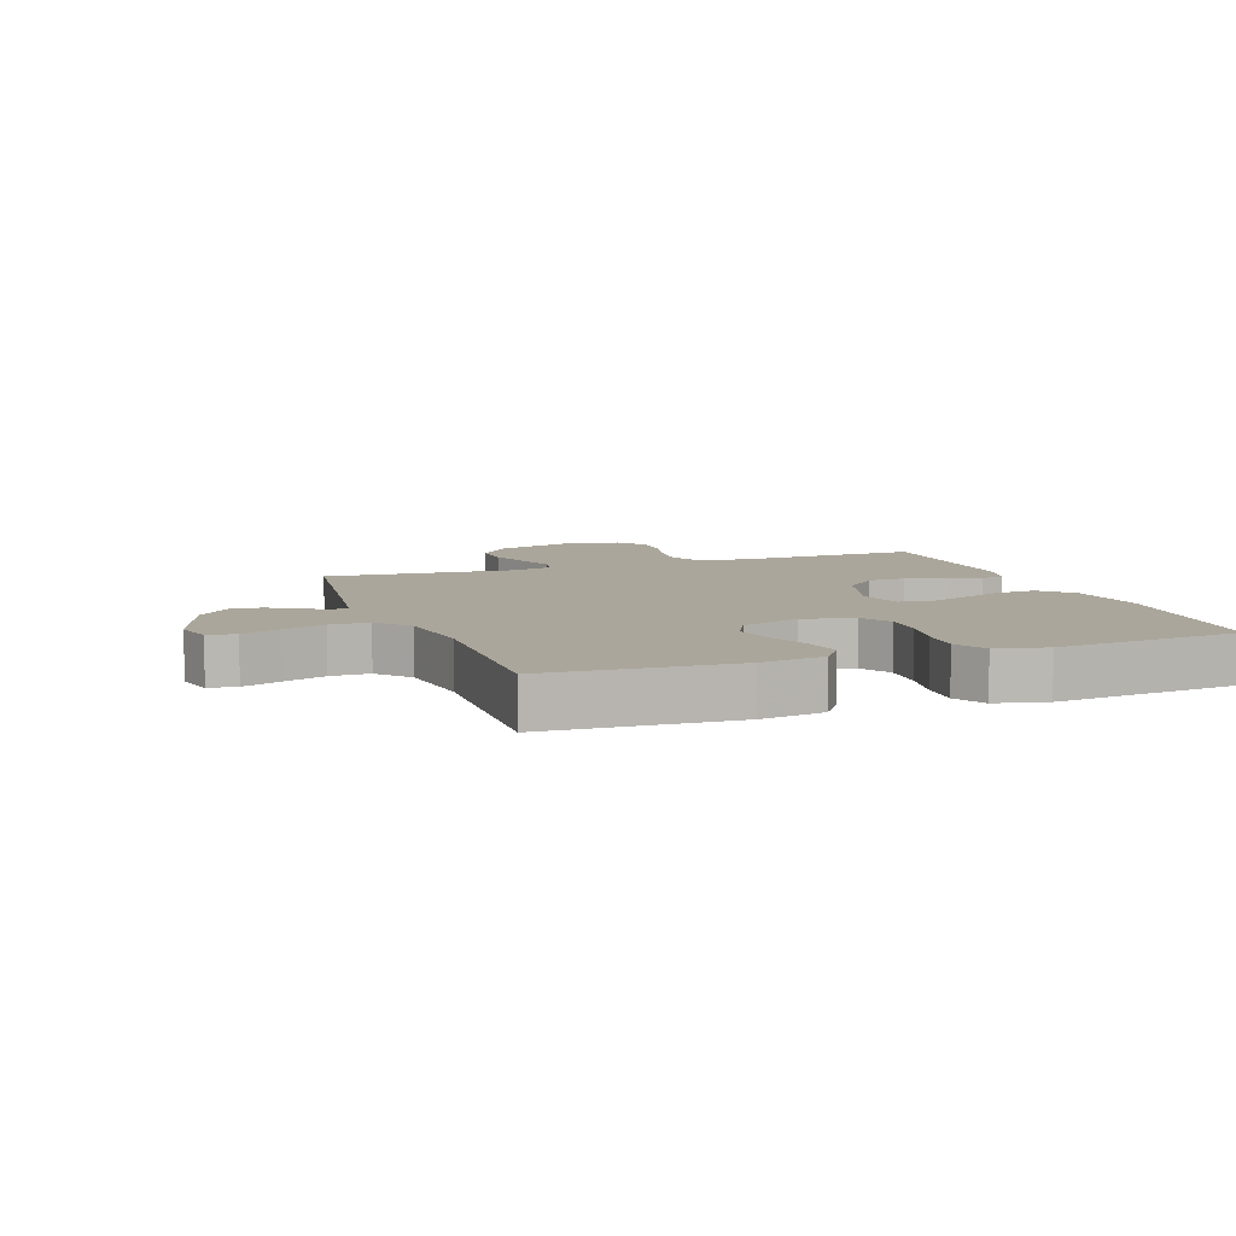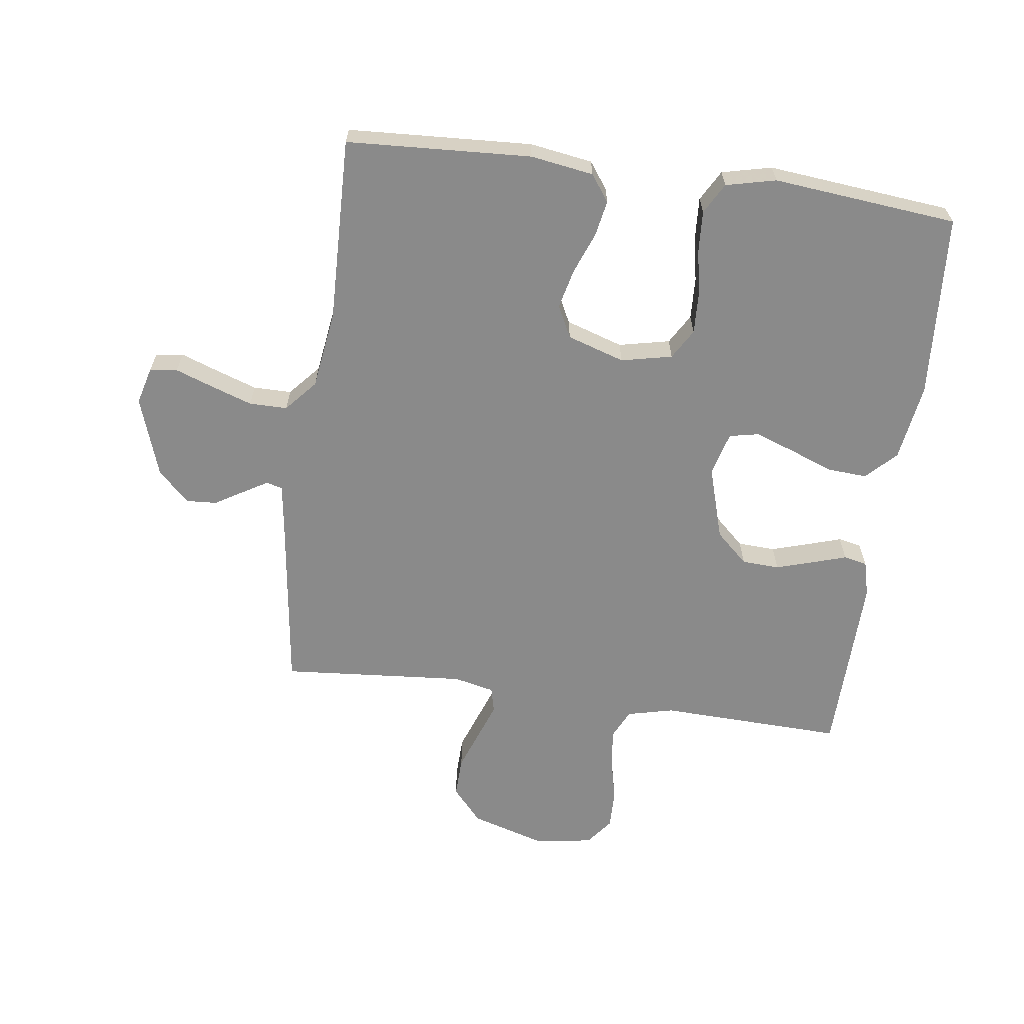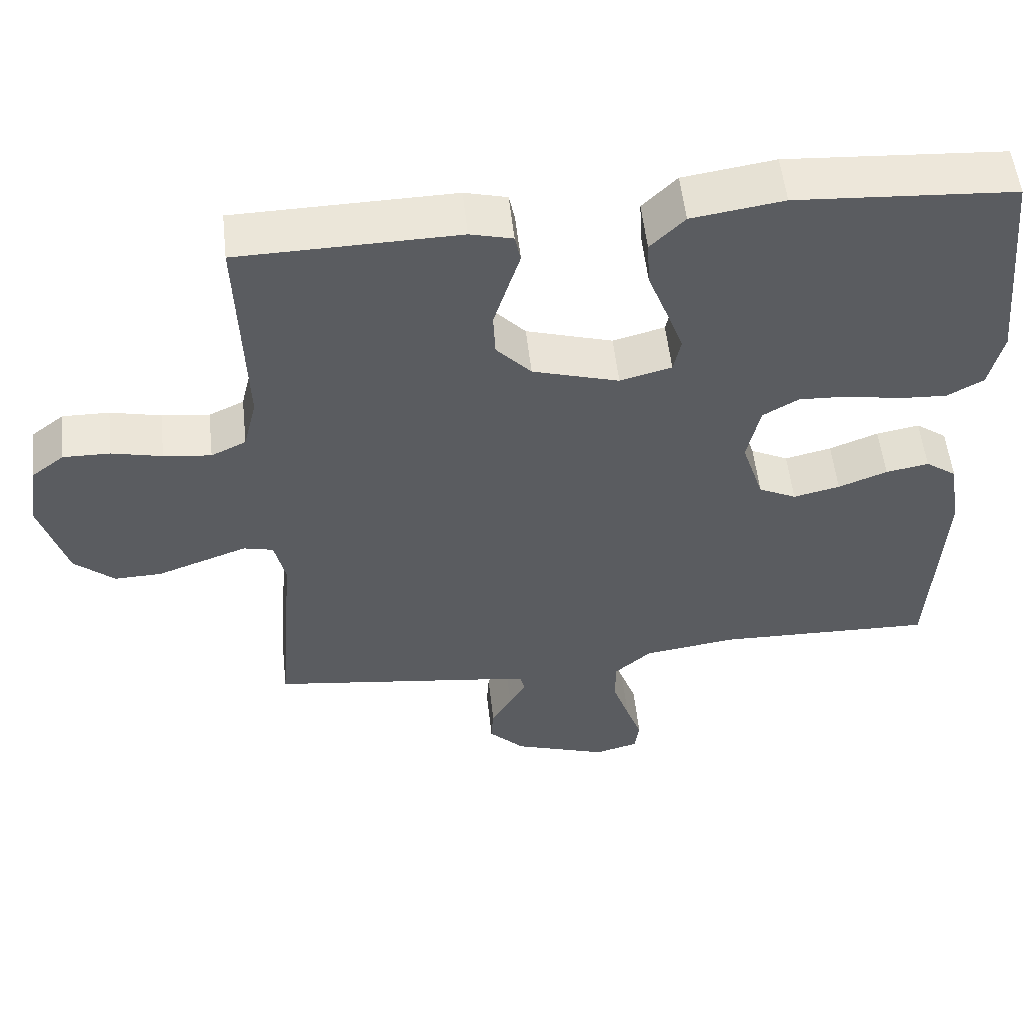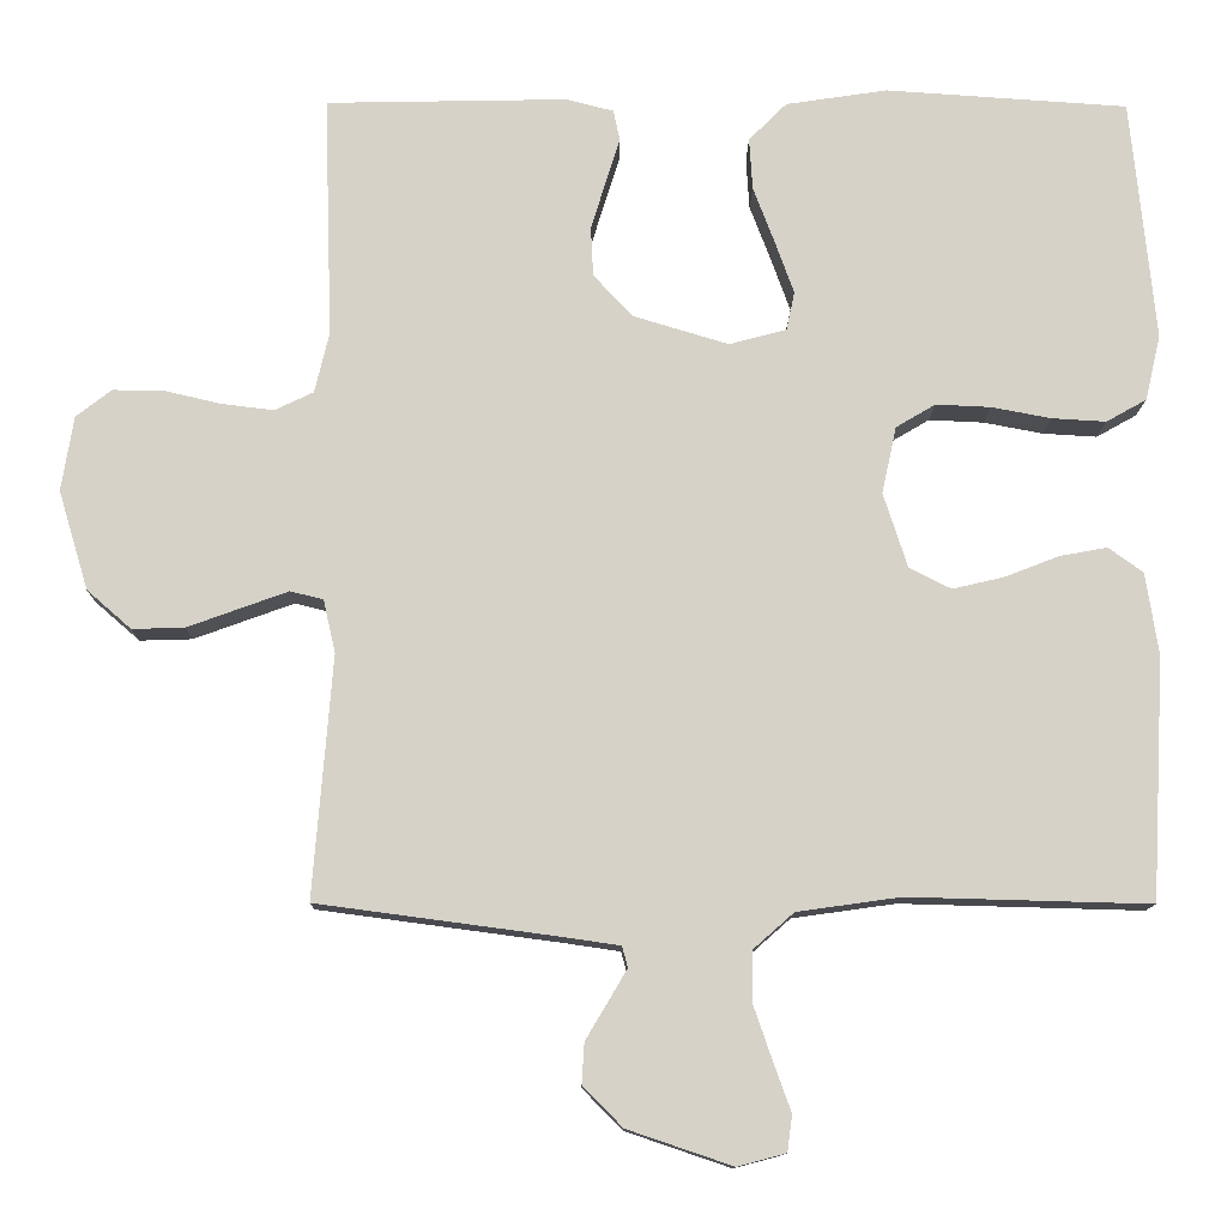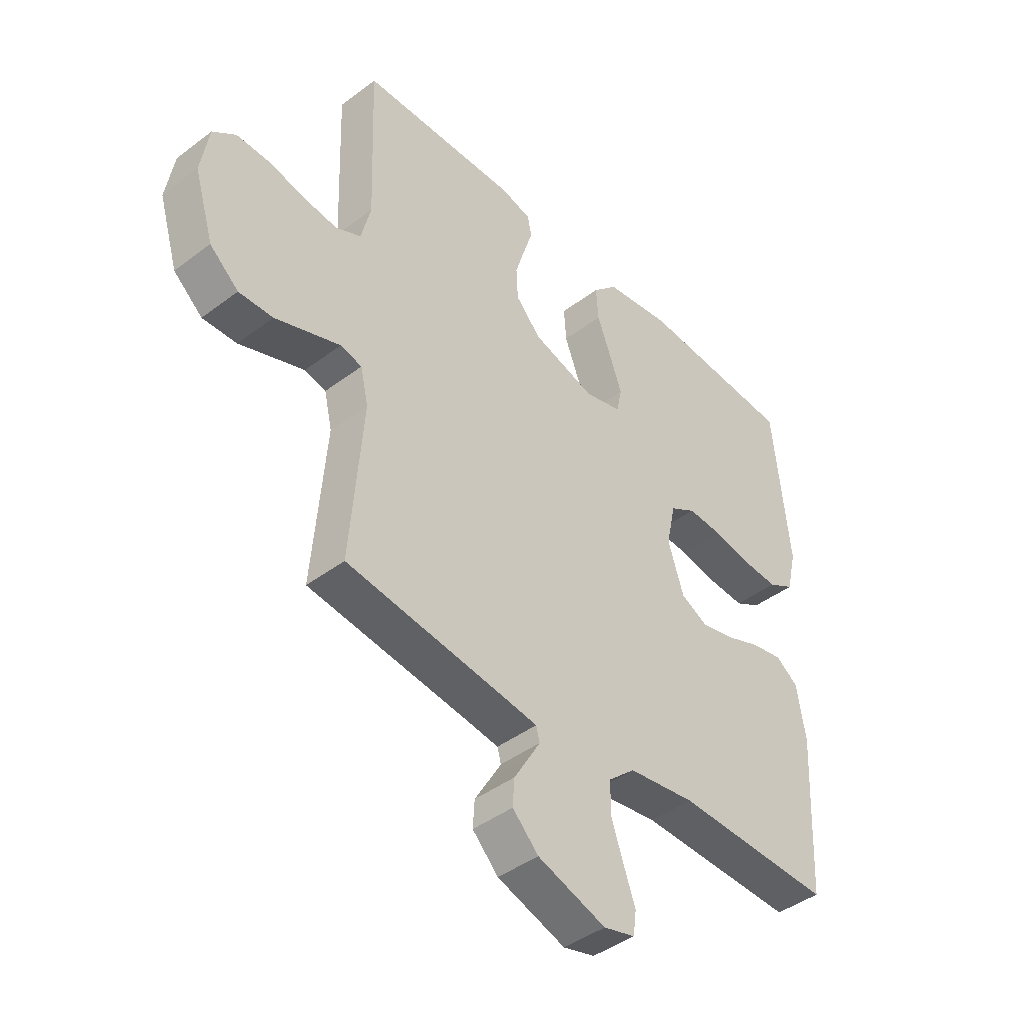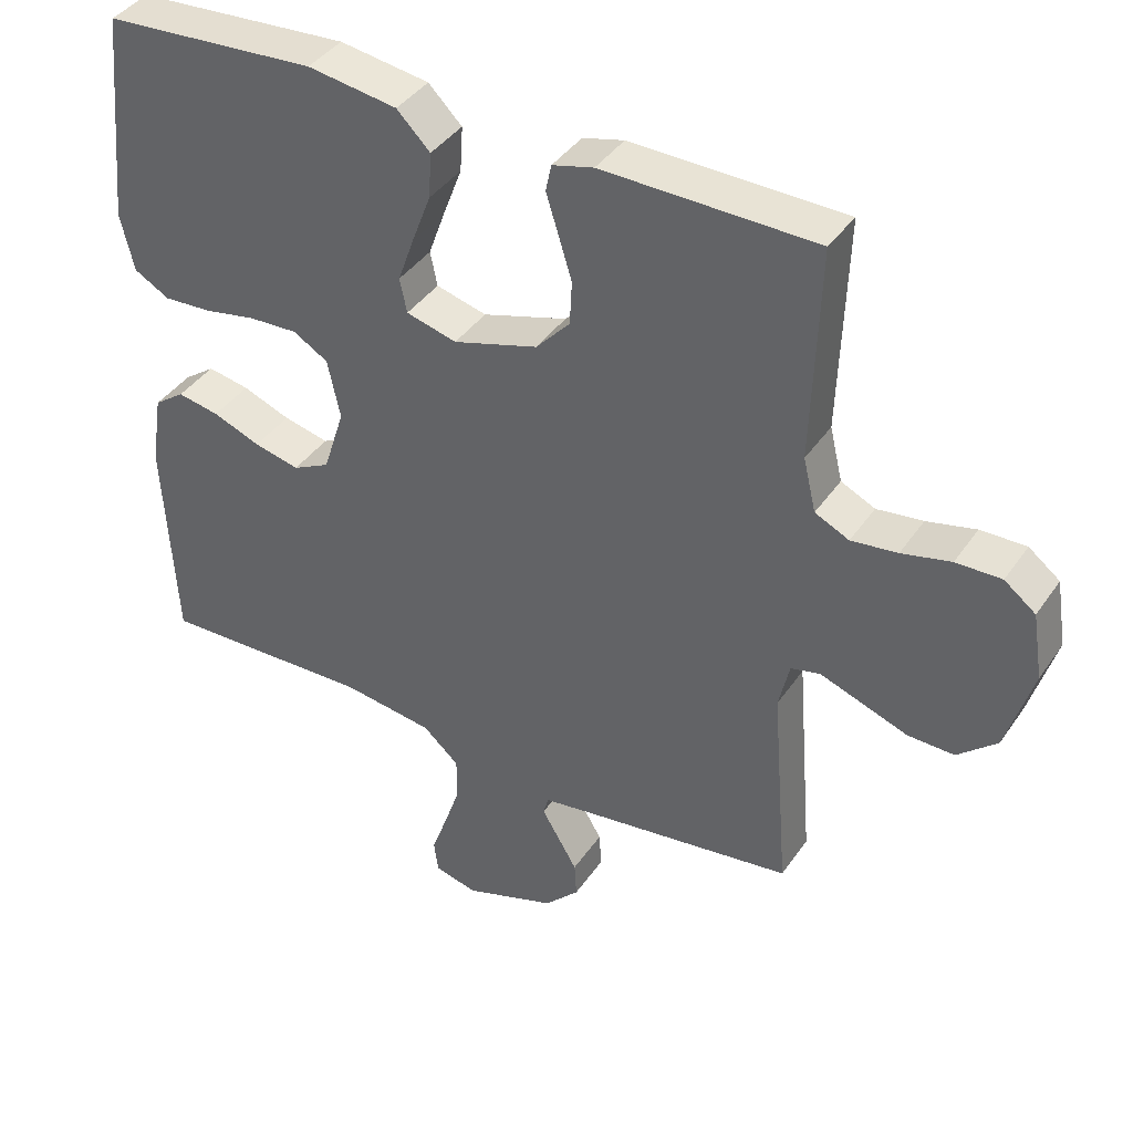
<metadata>
{"format":"obj","ext":"obj","renderer":"f3d","projection":"perspective","resolution":1024,"background":"white","views":[{"elev":8.0,"azim":-109.8,"up":"+Y"},{"elev":-63.5,"azim":-97.7,"up":"+Y"},{"elev":54.5,"azim":173.7,"up":"+Z"},{"elev":-12.0,"azim":179.3,"up":"+Z"},{"elev":-43.1,"azim":131.9,"up":"+Z"},{"elev":40.0,"azim":31.0,"up":"+Z"}]}
</metadata>
<code>
v -0.5 0.07 -0.5
v -0.516 0.07 -0.2
v -0.5 0.07 -0.098
v -0.457 0.07 -0.067
v -0.398 0.07 -0.078
v -0.331 0.07 -0.104
v -0.267 0.07 -0.119
v -0.215 0.07 -0.093
v -0.185 0.07 0
v -0.203 0.07 0.083
v -0.252 0.07 0.112
v -0.32 0.07 0.109
v -0.394 0.07 0.095
v -0.461 0.07 0.091
v -0.511 0.07 0.119
v -0.53 0.07 0.2
v -0.5 0.07 0.5
v -0.2 0.07 0.52
v -0.074 0.07 0.501
v -0.027 0.07 0.454
v -0.031 0.07 0.39
v -0.058 0.07 0.319
v -0.081 0.07 0.255
v -0.071 0.07 0.207
v 0 0.07 0.188
v 0.119 0.07 0.224
v 0.167 0.07 0.276
v 0.17 0.07 0.337
v 0.151 0.07 0.399
v 0.134 0.07 0.453
v 0.142 0.07 0.491
v 0.2 0.07 0.506
v 0.5 0.07 0.5
v 0.49 0.07 0.2
v 0.508 0.07 0.125
v 0.556 0.07 0.102
v 0.621 0.07 0.11
v 0.69 0.07 0.126
v 0.754 0.07 0.127
v 0.798 0.07 0.093
v 0.813 0.07 0
v 0.776 0.07 -0.123
v 0.721 0.07 -0.171
v 0.656 0.07 -0.169
v 0.59 0.07 -0.145
v 0.532 0.07 -0.124
v 0.491 0.07 -0.134
v 0.476 0.07 -0.2
v 0.5 0.07 -0.5
v 0.2 0.07 -0.54
v 0.132 0.07 -0.55
v 0.125 0.07 -0.576
v 0.148 0.07 -0.615
v 0.176 0.07 -0.662
v 0.179 0.07 -0.712
v 0.13 0.07 -0.762
v 0 0.07 -0.806
v -0.06 0.07 -0.79
v -0.066 0.07 -0.745
v -0.044 0.07 -0.684
v -0.021 0.07 -0.617
v -0.021 0.07 -0.555
v -0.072 0.07 -0.51
v -0.2 0.07 -0.492
v -0.5 0 -0.5
v -0.516 0 -0.2
v -0.5 0 -0.098
v -0.457 0 -0.067
v -0.398 0 -0.078
v -0.331 0 -0.104
v -0.267 0 -0.119
v -0.215 0 -0.093
v -0.185 0 0
v -0.203 0 0.083
v -0.252 0 0.112
v -0.32 0 0.109
v -0.394 0 0.095
v -0.461 0 0.091
v -0.511 0 0.119
v -0.53 0 0.2
v -0.5 0 0.5
v -0.2 0 0.52
v -0.074 0 0.501
v -0.027 0 0.454
v -0.031 0 0.39
v -0.058 0 0.319
v -0.081 0 0.255
v -0.071 0 0.207
v 0 0 0.188
v 0.119 0 0.224
v 0.167 0 0.276
v 0.17 0 0.337
v 0.151 0 0.399
v 0.134 0 0.453
v 0.142 0 0.491
v 0.2 0 0.506
v 0.5 0 0.5
v 0.49 0 0.2
v 0.508 0 0.125
v 0.556 0 0.102
v 0.621 0 0.11
v 0.69 0 0.126
v 0.754 0 0.127
v 0.798 0 0.093
v 0.813 0 0
v 0.776 0 -0.123
v 0.721 0 -0.171
v 0.656 0 -0.169
v 0.59 0 -0.145
v 0.532 0 -0.124
v 0.491 0 -0.134
v 0.476 0 -0.2
v 0.5 0 -0.5
v 0.2 0 -0.54
v 0.132 0 -0.55
v 0.125 0 -0.576
v 0.148 0 -0.615
v 0.176 0 -0.662
v 0.179 0 -0.712
v 0.13 0 -0.762
v 0 0 -0.806
v -0.06 0 -0.79
v -0.066 0 -0.745
v -0.044 0 -0.684
v -0.021 0 -0.617
v -0.021 0 -0.555
v -0.072 0 -0.51
v -0.2 0 -0.492
f 58 59 60
f 57 58 60
f 56 57 60
f 55 56 60
f 54 55 60
f 53 54 60
f 52 53 60 61
f 51 52 61 62
f 48 49 50
f 51 62 63
f 50 51 63
f 48 50 63
f 47 48 63
f 43 44 45
f 42 43 45
f 41 42 45
f 40 41 45
f 39 40 45
f 38 39 45
f 37 38 45
f 36 37 45 46
f 35 36 46 47
f 32 33 34
f 31 32 34
f 30 31 34
f 29 30 34
f 34 35 47
f 29 34 47
f 28 29 47
f 20 21 22
f 19 20 22
f 18 19 22
f 17 18 22
f 16 17 22
f 15 16 22
f 14 15 22
f 13 14 22
f 12 13 22
f 11 12 22 23
f 10 11 23 24
f 4 5 6
f 3 4 6
f 2 3 6
f 1 2 6
f 64 1 6
f 64 6 7
f 63 64 7 8
f 47 63 8 9
f 27 28 47
f 26 27 47
f 47 9 10
f 26 47 10
f 25 26 10
f 10 24 25
f 124 123 122
f 124 122 121
f 124 121 120
f 124 120 119
f 124 119 118
f 124 118 117
f 125 124 117 116
f 126 125 116 115
f 114 113 112
f 127 126 115
f 127 115 114
f 127 114 112
f 127 112 111
f 109 108 107
f 109 107 106
f 109 106 105
f 109 105 104
f 109 104 103
f 109 103 102
f 109 102 101
f 110 109 101 100
f 111 110 100 99
f 98 97 96
f 98 96 95
f 98 95 94
f 98 94 93
f 111 99 98
f 111 98 93
f 111 93 92
f 86 85 84
f 86 84 83
f 86 83 82
f 86 82 81
f 86 81 80
f 86 80 79
f 86 79 78
f 86 78 77
f 86 77 76
f 87 86 76 75
f 88 87 75 74
f 70 69 68
f 70 68 67
f 70 67 66
f 70 66 65
f 70 65 128
f 71 70 128
f 72 71 128 127
f 73 72 127 111
f 111 92 91
f 111 91 90
f 74 73 111
f 74 111 90
f 74 90 89
f 89 88 74
f 1 65 66 2
f 2 66 67 3
f 3 67 68 4
f 4 68 69 5
f 5 69 70 6
f 6 70 71 7
f 7 71 72 8
f 8 72 73 9
f 9 73 74 10
f 10 74 75 11
f 11 75 76 12
f 12 76 77 13
f 13 77 78 14
f 14 78 79 15
f 15 79 80 16
f 16 80 81 17
f 17 81 82 18
f 18 82 83 19
f 19 83 84 20
f 20 84 85 21
f 21 85 86 22
f 22 86 87 23
f 23 87 88 24
f 24 88 89 25
f 25 89 90 26
f 26 90 91 27
f 27 91 92 28
f 28 92 93 29
f 29 93 94 30
f 30 94 95 31
f 31 95 96 32
f 32 96 97 33
f 33 97 98 34
f 34 98 99 35
f 35 99 100 36
f 36 100 101 37
f 37 101 102 38
f 38 102 103 39
f 39 103 104 40
f 40 104 105 41
f 41 105 106 42
f 42 106 107 43
f 43 107 108 44
f 44 108 109 45
f 45 109 110 46
f 46 110 111 47
f 47 111 112 48
f 48 112 113 49
f 49 113 114 50
f 50 114 115 51
f 51 115 116 52
f 52 116 117 53
f 53 117 118 54
f 54 118 119 55
f 55 119 120 56
f 56 120 121 57
f 57 121 122 58
f 58 122 123 59
f 59 123 124 60
f 60 124 125 61
f 61 125 126 62
f 62 126 127 63
f 63 127 128 64
f 64 128 65 1

</code>
